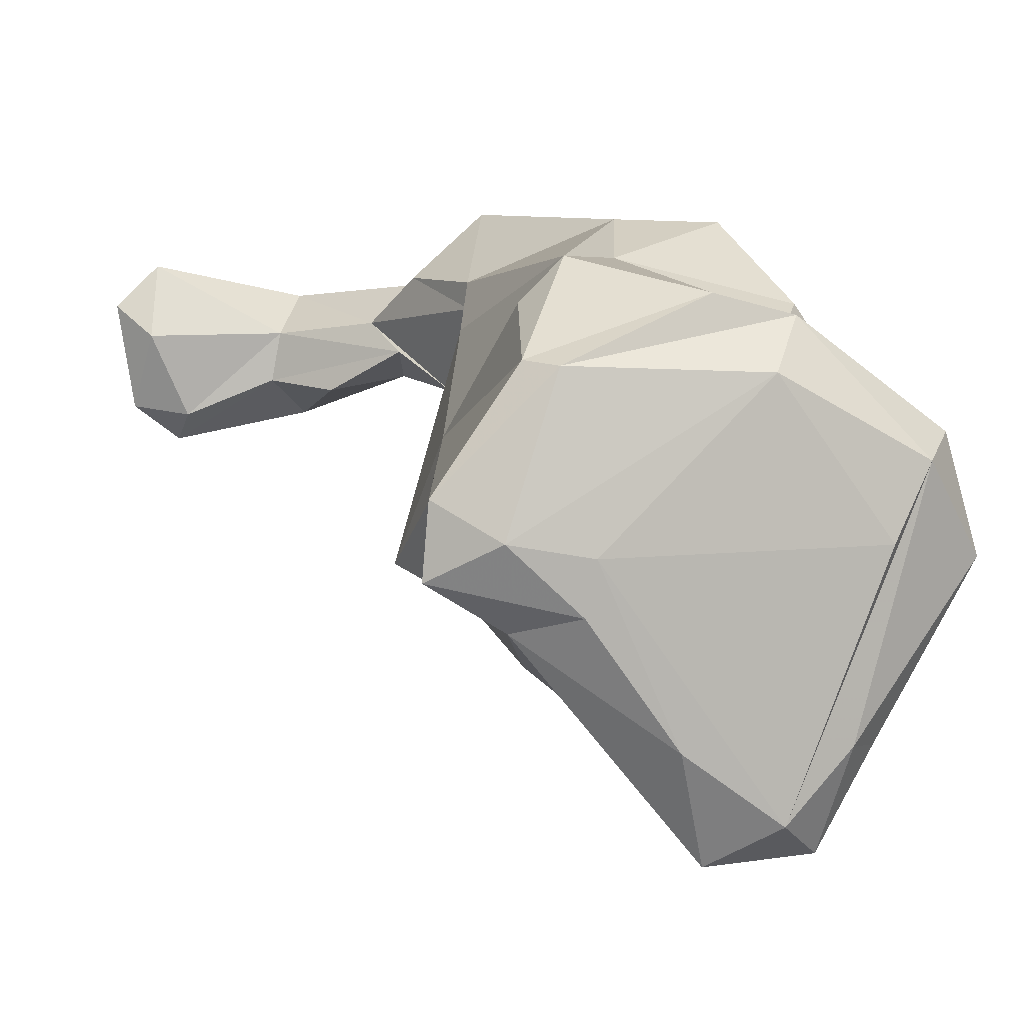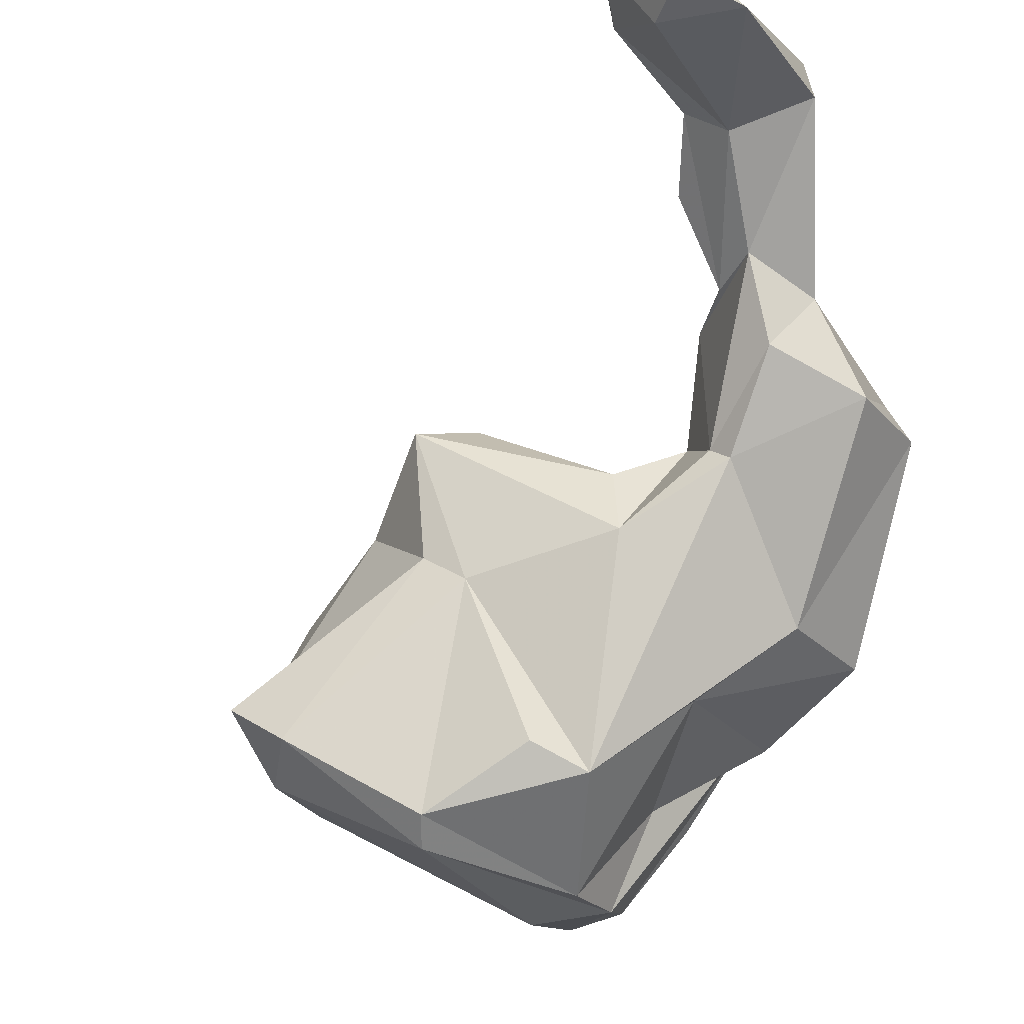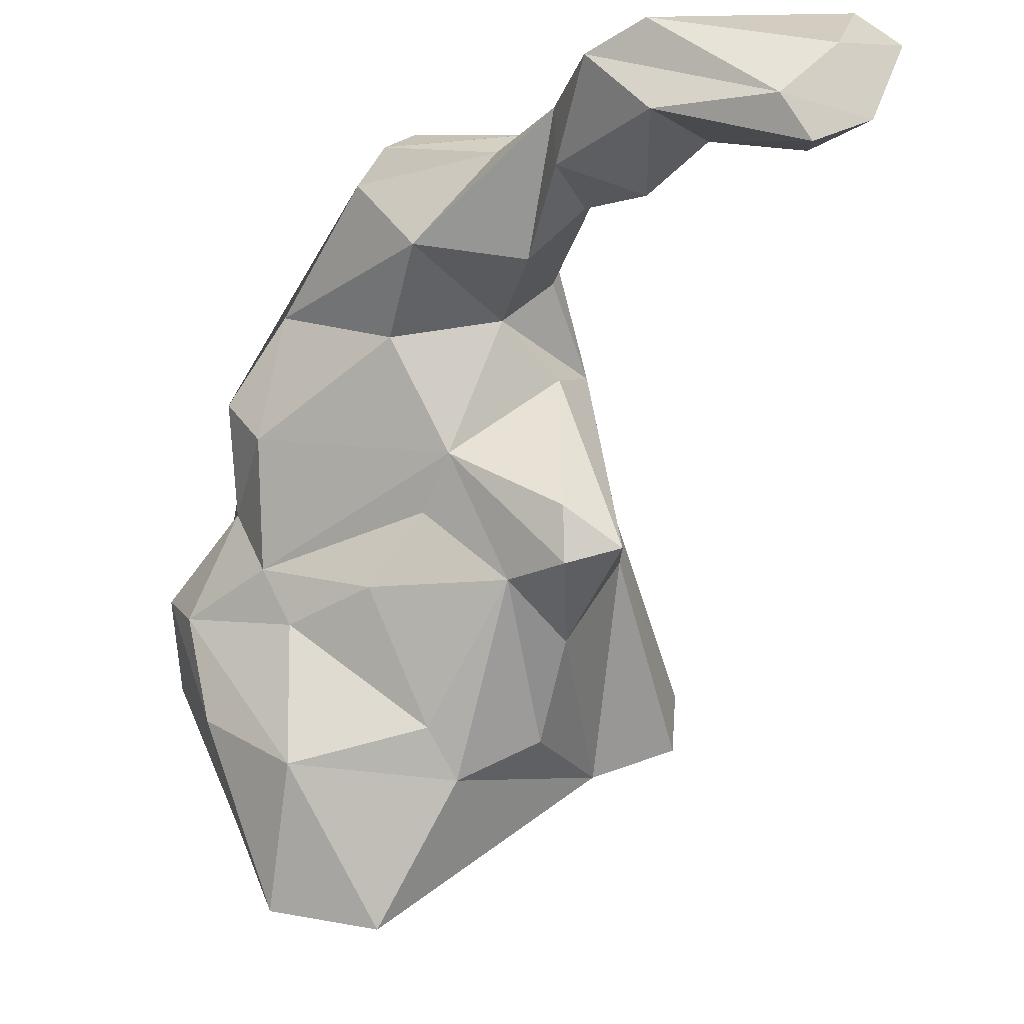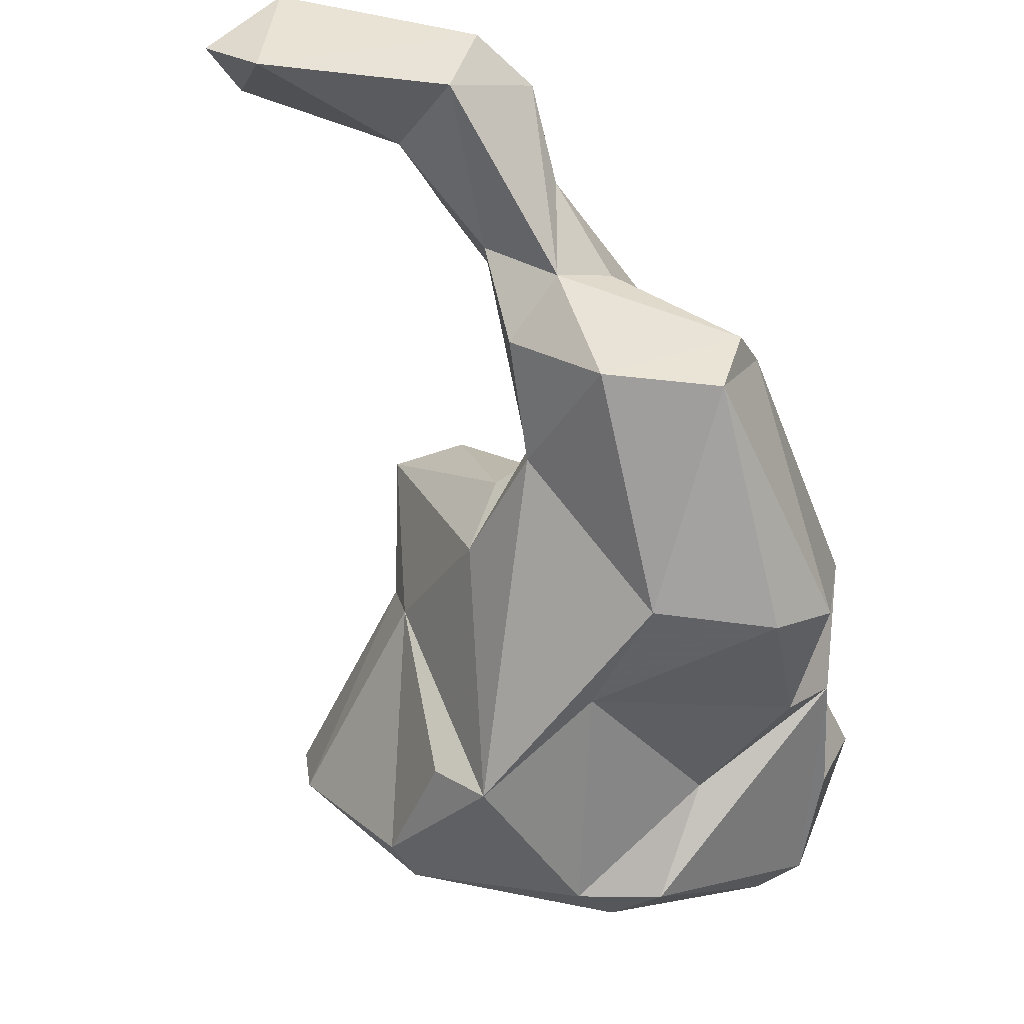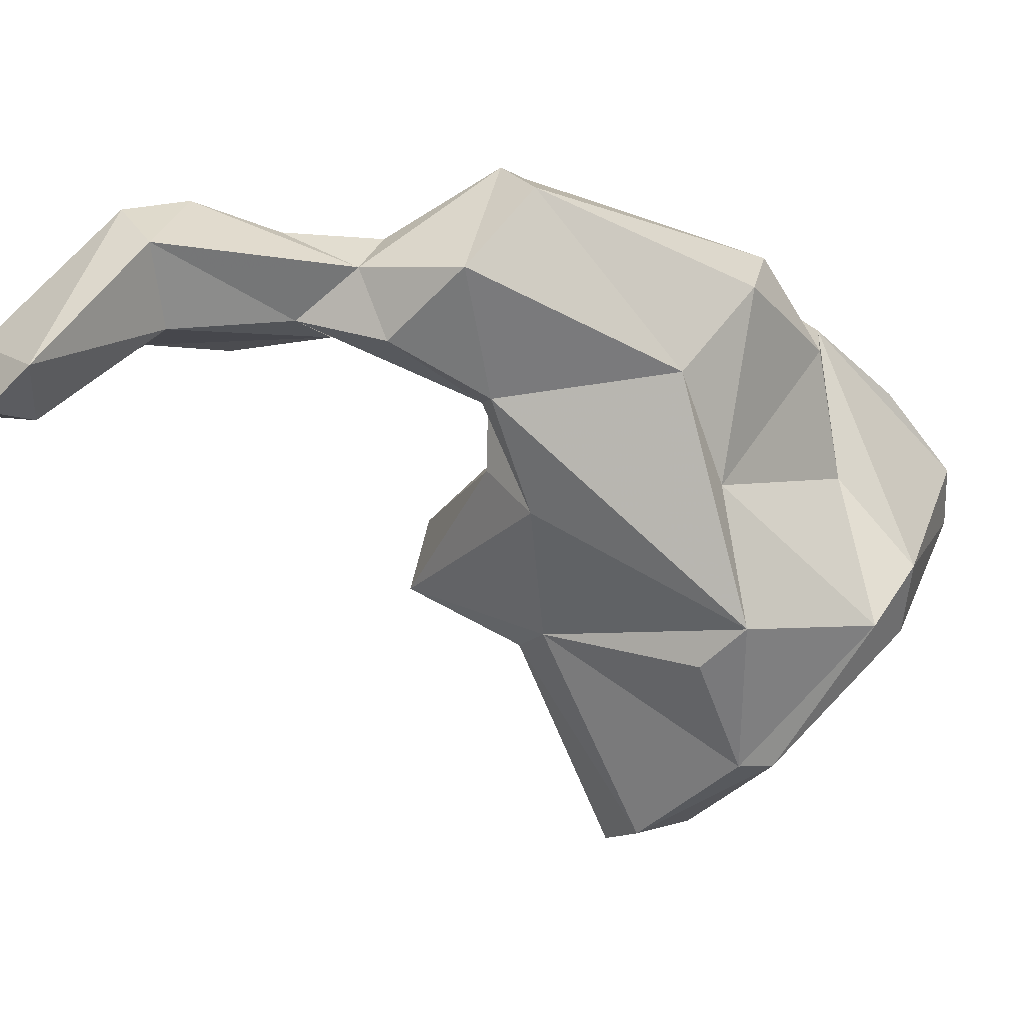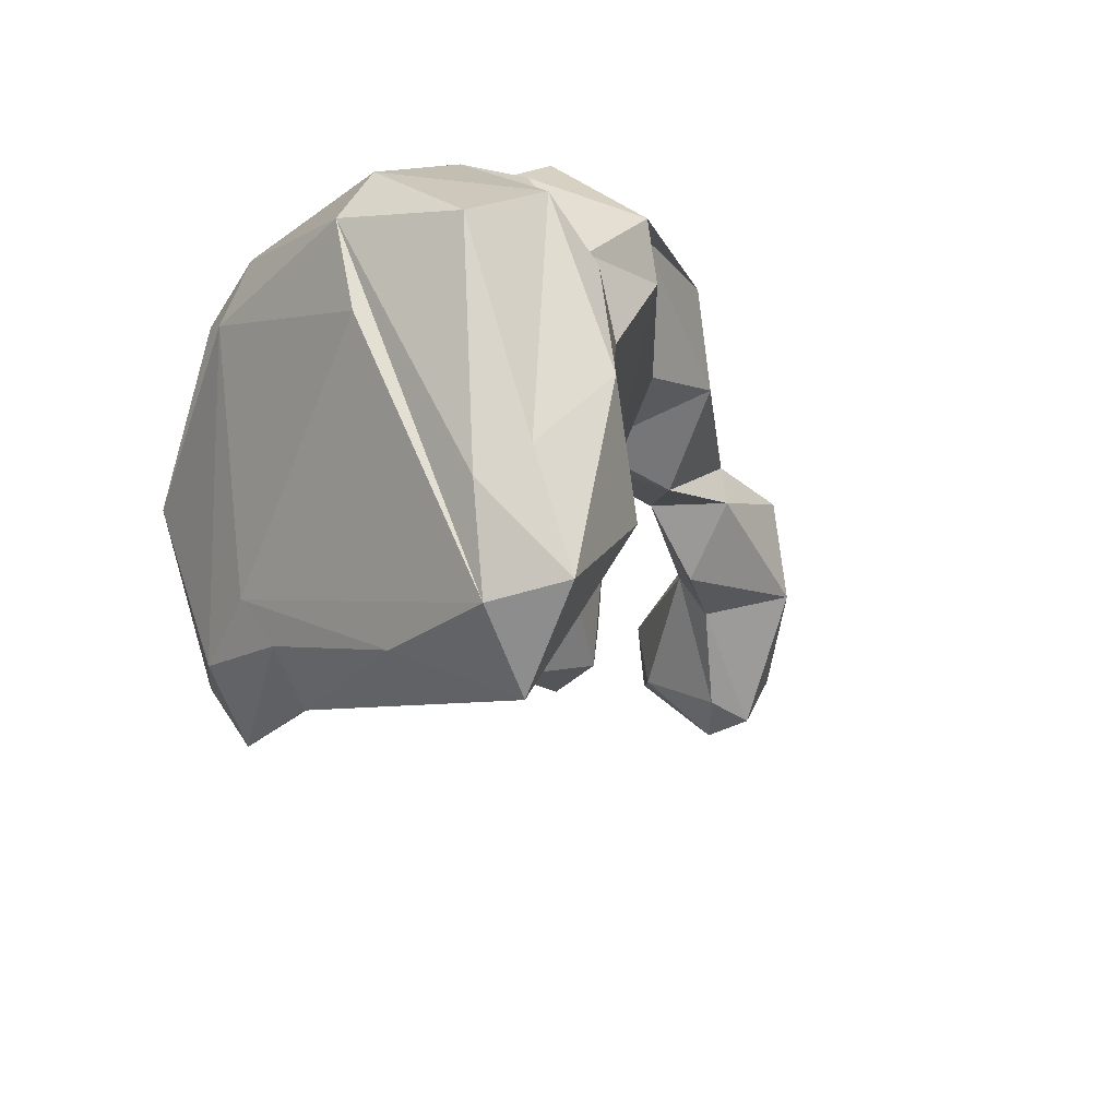
<metadata>
{"format":"obj","ext":"obj","renderer":"f3d","projection":"perspective","resolution":1024,"background":"white","views":[{"elev":-28.4,"azim":-19.9,"up":"+Z"},{"elev":-21.7,"azim":-62.4,"up":"+Y"},{"elev":77.3,"azim":178.4,"up":"+Y"},{"elev":-12.8,"azim":-14.8,"up":"+Y"},{"elev":55.4,"azim":-57.1,"up":"+Z"},{"elev":-51.3,"azim":61.5,"up":"+Z"}]}
</metadata>
<code>
v 290.7 281.7 96.6
v 292.2 283.8 93.08
v 292.2 281 94.98
v 292.1 280.6 98.32
v 294.3 282.7 92.45
v 294.4 284.4 92.17
v 293.3 284.1 95.75
v 297.5 280.6 93.65
v 298.1 260 77.26
v 298.4 261.5 74.85
v 297.5 279.5 95.36
v 295.4 284.8 93.77
v 300.6 276.3 94.67
v 301.7 275.6 93.07
v 298.5 280.6 98.21
v 299.6 282.8 97.44
v 299.7 283.2 93.93
v 301.4 256.3 81.1
v 300.5 266.9 81.56
v 300.6 272 81.08
v 299.6 278.6 92.45
v 300.5 259 75.49
v 301.1 259.6 85.56
v 302.7 269 78.15
v 301.4 272.9 95.02
v 302.8 278.5 93.74
v 301.8 281.5 96.68
v 300.5 265.8 83.32
v 301.5 267.1 88.98
v 303.8 266.3 74.71
v 300.4 257.2 81.66
v 303.7 258.7 75.37
v 303.7 260 73.74
v 302.7 269.7 88.21
v 302.8 270 92.01
v 302.8 278.4 95.98
v 303.8 275.2 91.32
v 302.8 272.5 82.66
v 308.9 255 81.64
v 302.5 258.6 87.22
v 302.6 269.4 92.89
v 306.8 264.2 93.53
v 306.7 255.3 84.61
v 308 262.2 70.3
v 302.7 275 96.32
v 302.8 272.3 80.49
v 303.8 271.3 97.67
v 305.7 261.7 89.86
v 304.8 271 90.26
v 301.7 262.1 73.77
v 304.9 275.4 95.42
v 308.1 269.4 83.23
v 310.2 265.7 67.74
v 308.1 274.6 92.25
v 304.9 270.6 80.28
v 309.9 255.4 84.44
v 309.1 273.2 96.56
v 309.1 271.4 89.63
v 313.2 261.8 89.54
v 311.1 263.8 94.11
v 308 271.1 97.87
v 314.3 257.5 77.21
v 313.3 268.6 91.34
v 307 270.7 85.23
v 310.2 268.8 80.5
v 313.4 267 79.44
v 312.3 263.2 68.59
v 308.1 268 75.14
v 307 267.2 73.19
v 311.1 259.4 85.72
v 314.4 265.1 68.6
v 313.6 264.7 92.58
v 310.2 272.9 95.18
v 313.4 267.9 73.93
v 314.4 268.4 86.52
v 316.8 265.3 76.03
v 316.4 256.9 81.85
v 315.8 262.9 72.12
v 315.3 256.2 80.09
v 315.7 267.4 88.21
v 314.4 266.7 81.71
v 315.4 262.9 87.74
v 315.6 265 84.31
v 314.4 261.7 71.34
v 316.3 259.9 84.8
v 318.5 259.1 78.28
v 317.6 264.3 80.27
v 318.6 261.9 81.43
g foo
f 18 9 22
f 22 10 33
f 22 9 10
f 9 18 31
f 33 10 50
f 32 22 33
f 39 18 22
f 39 22 32
f 31 18 43
f 33 50 44
f 32 33 44
f 56 18 39
f 56 43 18
f 39 32 62
f 44 50 53
f 56 39 79
f 62 32 67
f 67 32 44
f 67 44 53
f 79 39 62
f 67 53 71
f 56 79 77
f 84 67 71
f 79 62 67
f 78 84 71
f 79 67 84
f 77 79 86
f 86 79 84
f 86 84 78
f 10 9 19
f 19 50 10
f 31 28 9
f 31 23 28
f 31 40 23
f 31 43 40
f 50 30 69
f 69 53 50
f 56 70 43
f 53 74 71
f 53 69 74
f 56 82 70
f 77 82 56
f 76 71 74
f 78 71 76
f 77 85 82
f 77 88 85
f 86 88 77
f 78 88 86
f 78 76 88
f 9 28 19
f 24 50 19
f 23 40 28
f 24 30 50
f 43 48 40
f 30 55 69
f 30 24 55
f 69 55 68
f 48 43 70
f 68 55 65
f 70 59 48
f 68 65 66
f 69 68 74
f 68 66 74
f 59 70 82
f 74 66 87
f 85 83 82
f 81 83 87
f 66 81 87
f 87 76 74
f 83 85 88
f 83 88 87
f 87 88 76
f 28 20 19
f 28 29 20
f 20 24 19
f 40 41 29
f 28 40 29
f 46 24 20
f 40 48 42
f 41 40 42
f 24 46 55
f 64 52 55
f 60 42 48
f 55 52 65
f 48 59 60
f 81 64 75
f 52 64 81
f 59 72 60
f 65 81 66
f 65 52 81
f 80 72 59
f 80 59 82
f 80 83 75
f 75 83 81
f 82 83 80
f 20 34 38
f 20 29 34
f 29 41 35
f 29 35 49
f 29 49 34
f 46 20 38
f 41 42 47
f 34 49 64
f 38 34 64
f 46 64 55
f 38 64 46
f 60 61 42
f 64 49 58
f 60 72 61
f 64 58 75
f 73 72 80
f 63 73 80
f 58 63 75
f 75 63 80
f 25 41 47
f 25 35 41
f 35 25 13
f 37 13 14
f 35 13 37
f 35 37 49
f 42 61 47
f 54 49 37
f 49 54 58
f 73 61 72
f 54 73 63
f 54 63 58
f 14 13 11
f 14 11 8
f 14 8 21
f 13 25 45
f 14 21 26
f 45 25 47
f 14 26 37
f 36 45 51
f 26 36 37
f 36 51 54
f 37 36 54
f 45 47 57
f 51 45 57
f 57 47 61
f 51 57 73
f 54 51 73
f 61 73 57
f 1 3 4
f 3 1 2
f 3 2 5
f 6 5 2
f 4 3 11
f 15 4 11
f 11 3 5
f 11 5 8
f 8 5 6
f 11 13 15
f 8 17 21
f 8 6 17
f 45 15 13
f 45 27 15
f 26 17 27
f 21 17 26
f 27 45 36
f 27 36 26
f 1 4 7
f 2 1 7
f 2 7 12
f 12 6 2
f 4 15 16
f 7 4 16
f 12 7 16
f 6 12 17
f 16 15 27
f 12 27 17
f 12 16 27
g

</code>
